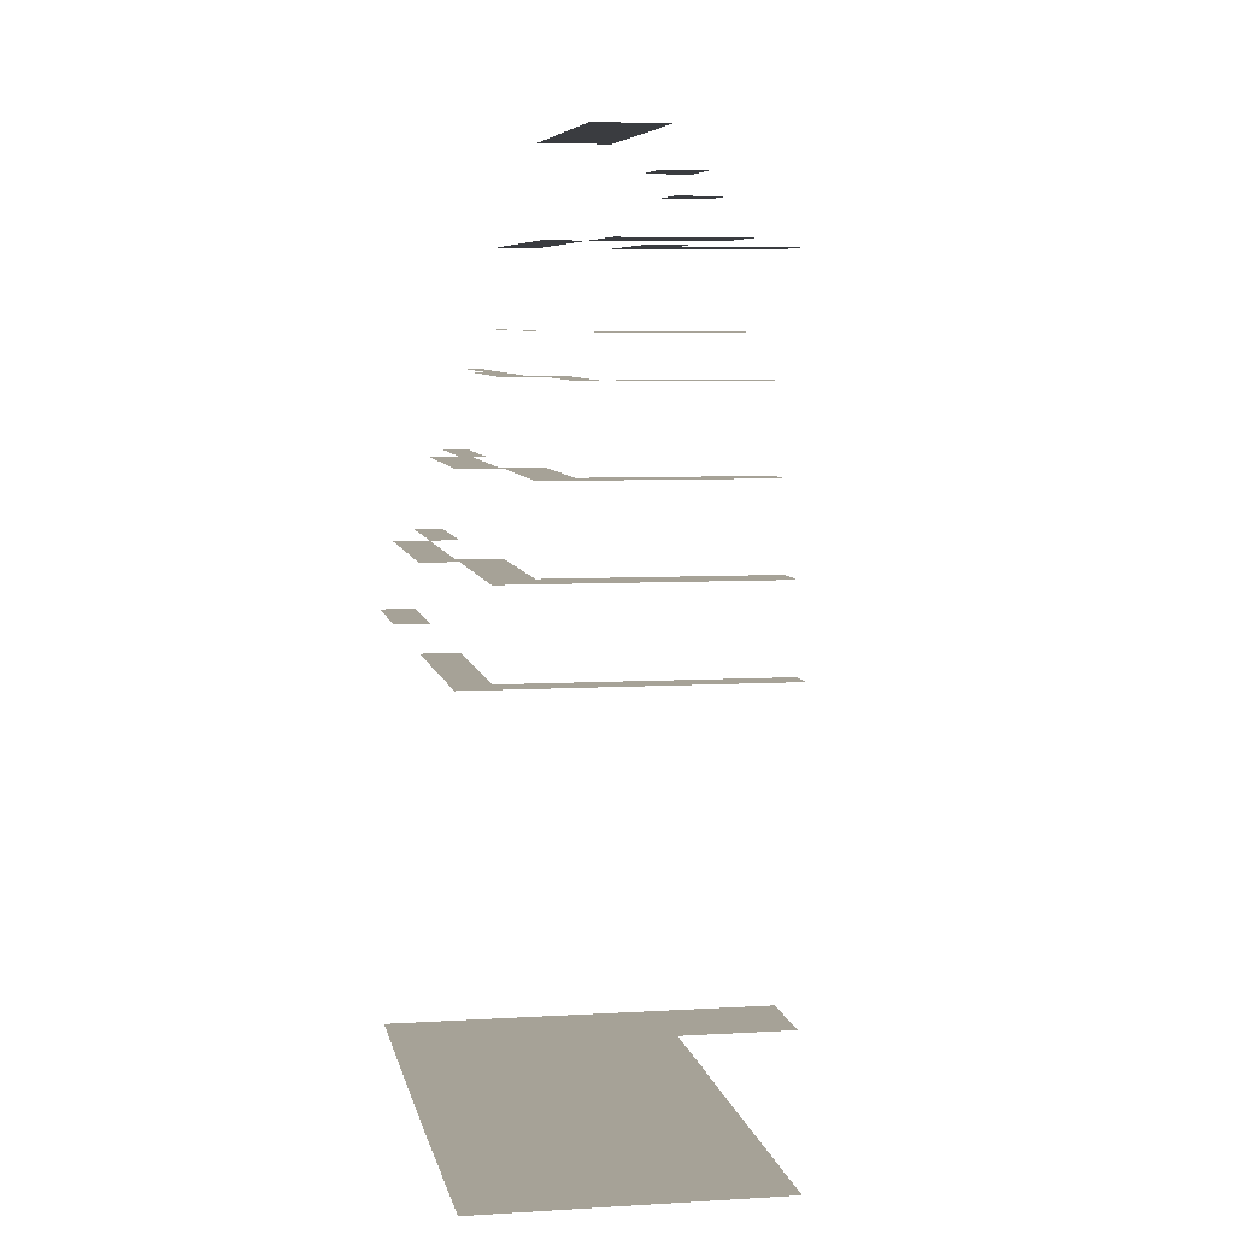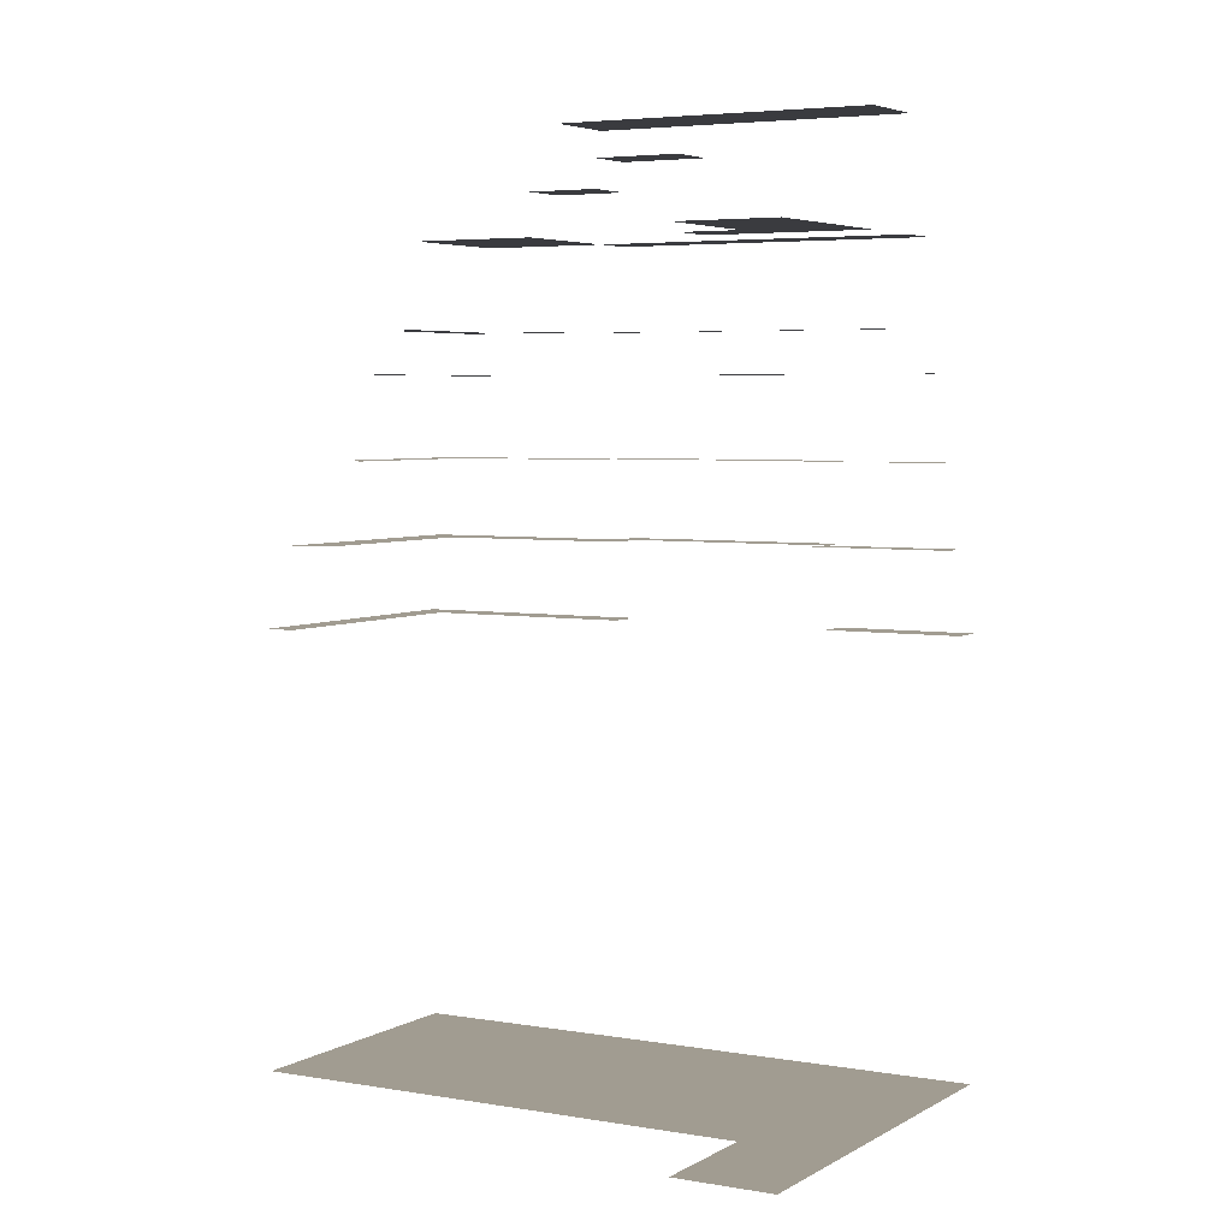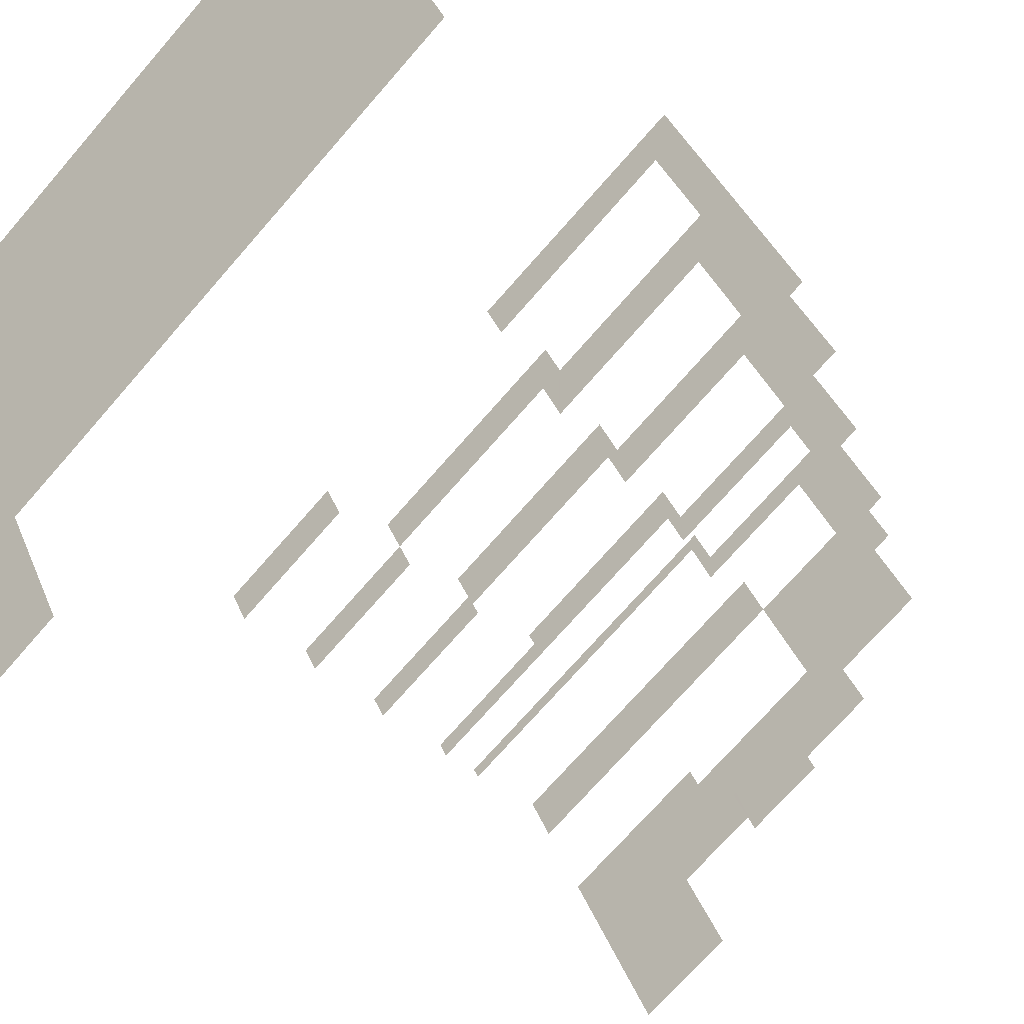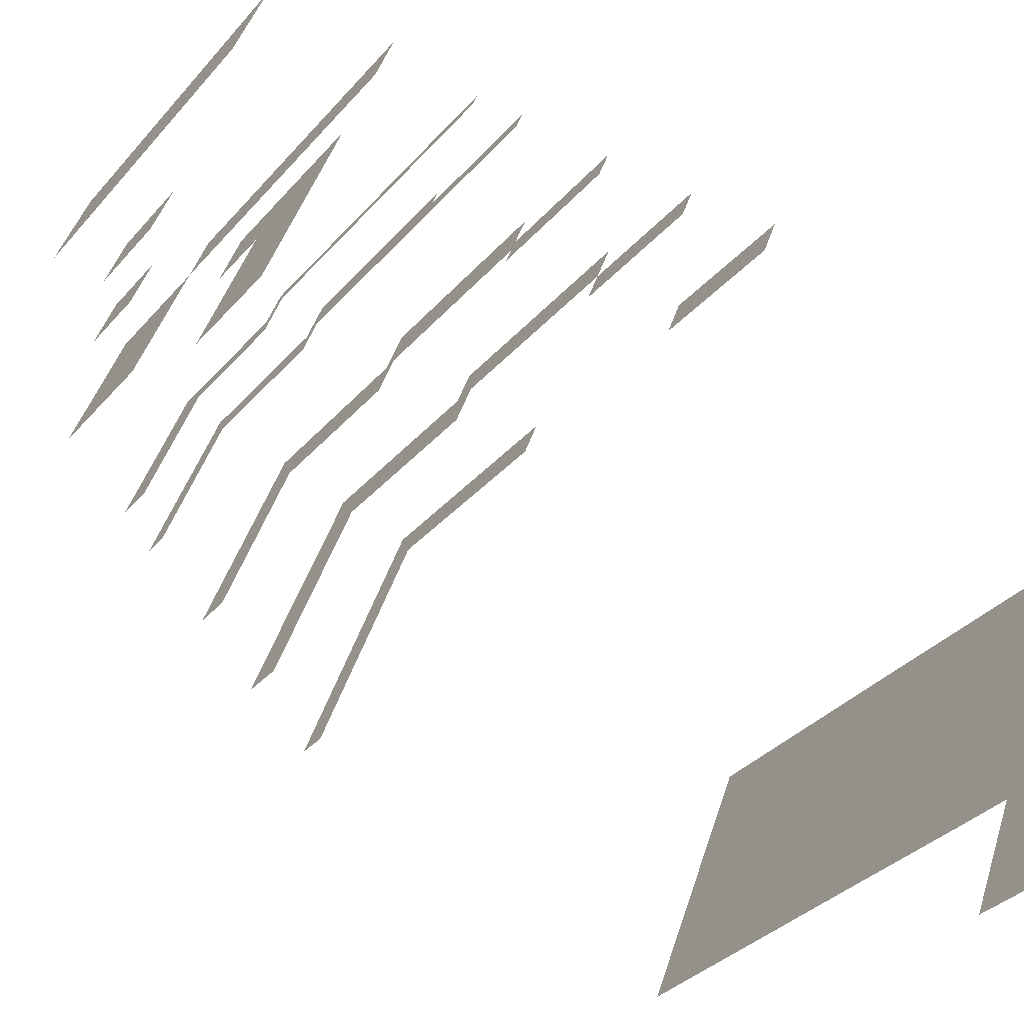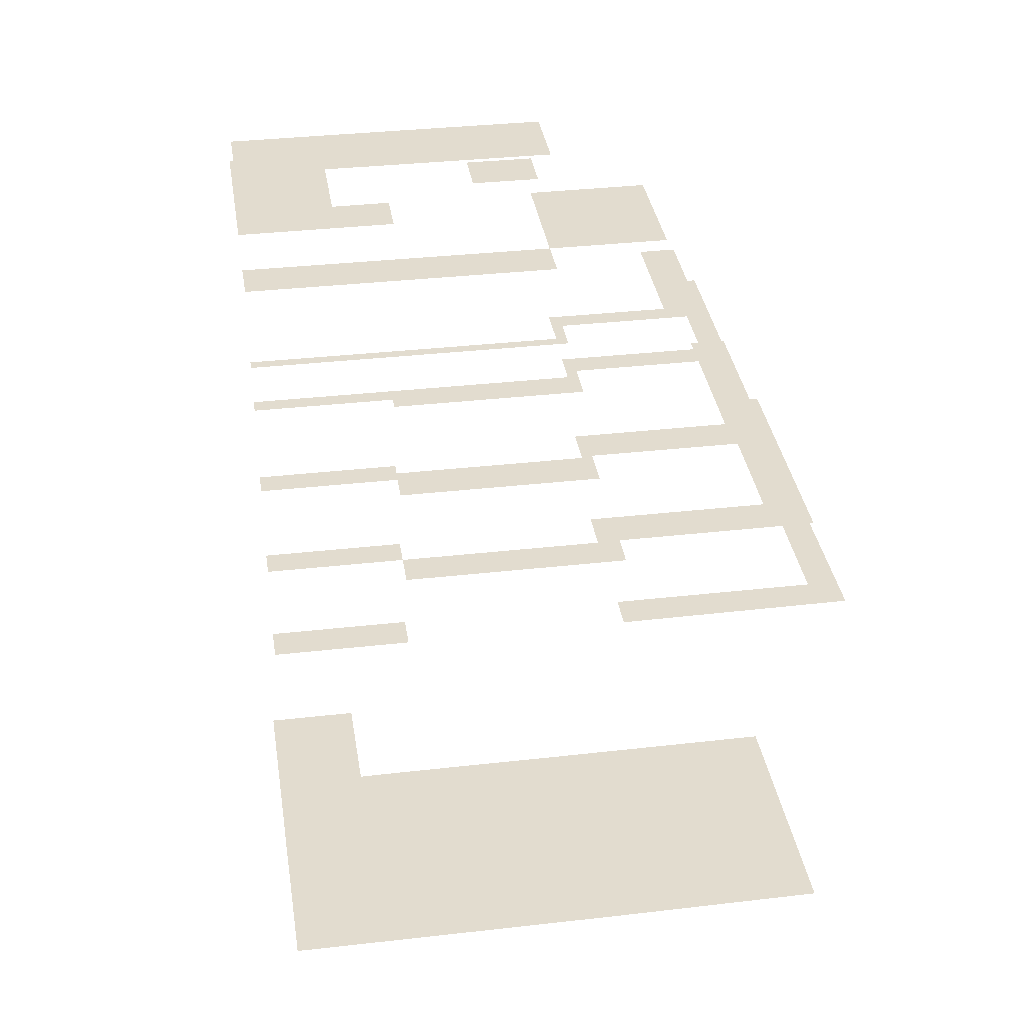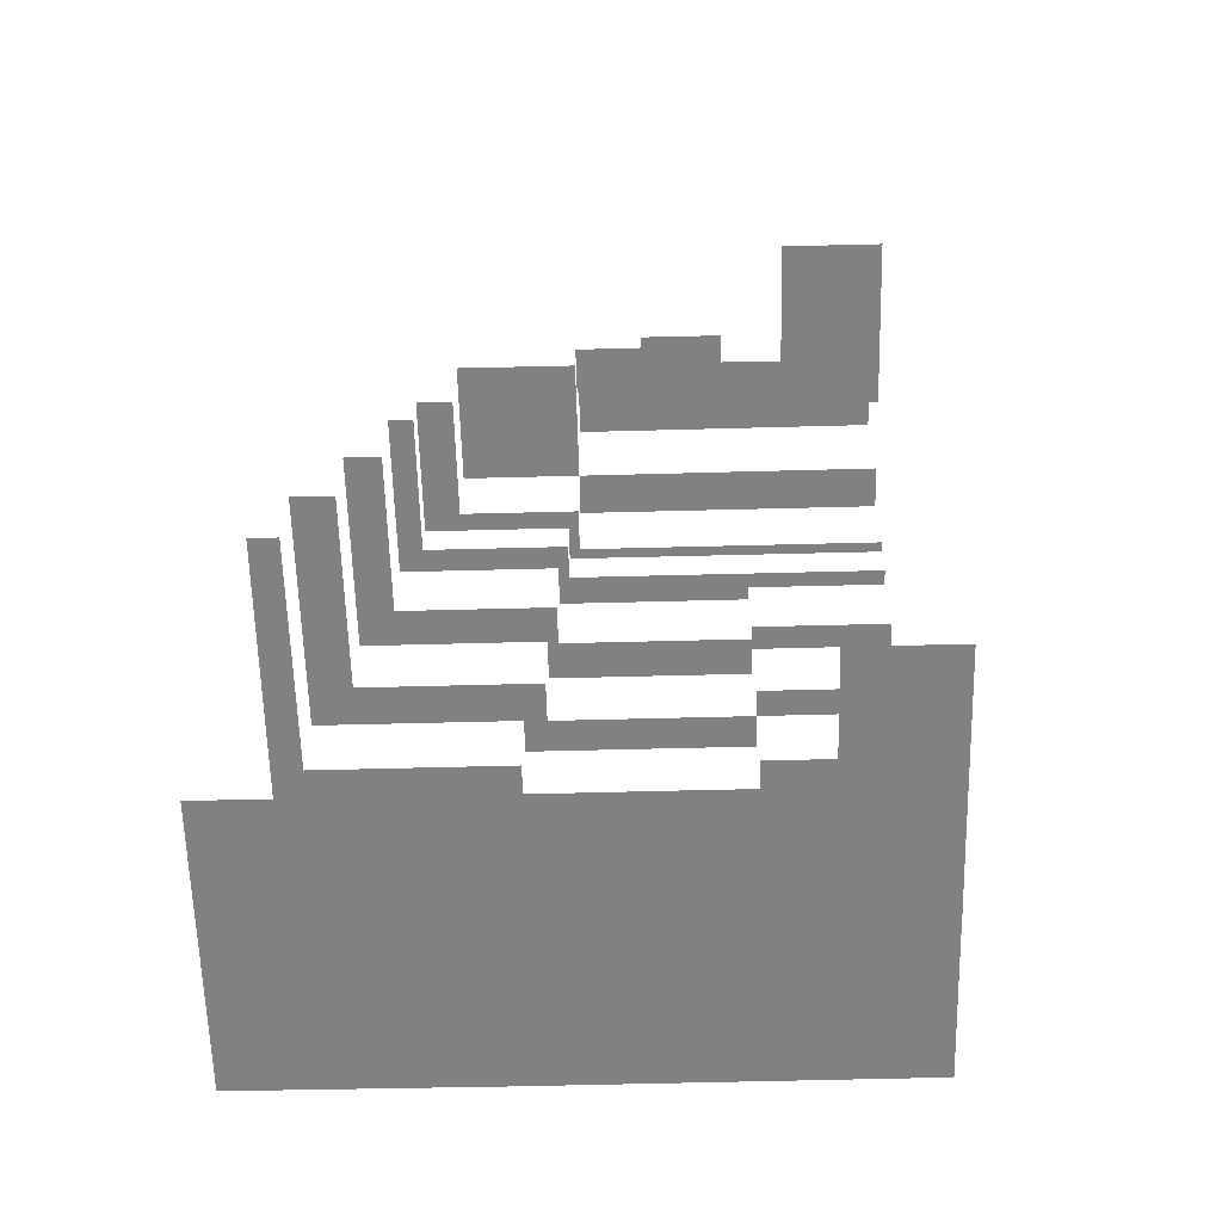
<metadata>
{"format":"obj","ext":"obj","renderer":"f3d","projection":"perspective","resolution":1024,"background":"white","views":[{"elev":6.4,"azim":-128.9,"up":"+Z"},{"elev":4.5,"azim":1.3,"up":"+Z"},{"elev":-32.0,"azim":-138.2,"up":"+Y"},{"elev":-67.2,"azim":51.4,"up":"+Y"},{"elev":34.6,"azim":142.8,"up":"+Z"},{"elev":-60.3,"azim":-27.0,"up":"+Z"}]}
</metadata>
<code>
o geometryt000010000010000110010110000110000110100000100110st70
v 672.2 -264 656.6
v 670.2 -263 656.6
v 681.2 -247.5 656.6
v 680.3 -244.1 656.6
v 696.2 -252.6 656.6
v 694.9 -254.9 656.6
v 675.1 -265.6 656.6
v 682.6 -251.8 656.6
v 694.9 -258.5 656.6
v 696.4 -255.7 656.6
v 711.1 -260.7 656.6
v 709.8 -263 656.6
v 719.2 -267.4 656.6
v 718.9 -268 656.6
v 720.2 -265.6 656.6
v 683.6 -255.7 656.6
v 677.5 -266.9 656.6
v 694.2 -261.5 656.6
v 695.7 -258.8 656.6
v 708.8 -264.9 656.6
v 708.4 -265.7 656.6
v 717 -271.5 656.6
v 707.9 -266.6 656.6
v 717.9 -269.8 656.6
v 679.2 -267.8 656.6
v 684.4 -258.2 656.6
v 694 -263.5 656.6
v 695.3 -261.2 656.6
v 716.4 -272.6 656.6
v 681.6 -269.1 656.6
v 686.1 -260.8 656.6
v 694.1 -265.1 656.6
v 695.6 -262.2 656.6
v 716 -273.3 656.6
v 691.3 -270.2 656.6
v 689.5 -273.4 656.6
v 715.1 -275.1 656.6
v 714.5 -276.3 656.6
v 694 -275.8 656.6
v 695.8 -272.6 656.6
v 701.2 -275.6 656.6
v 711.7 -281.3 656.6
v 711.9 -280.9 656.6
v 699.5 -278.8 656.6
v 698.9 -289.1 656.6
v 703.4 -280.9 656.6
v 705.6 -292.7 656.6
v 673.6 -261.4 688.6
v 670.2 -263 688.6
v 672.2 -264 688.6
v 681.2 -247.5 688.6
v 680.3 -244.1 688.6
v 696.2 -252.6 688.6
v 683.4 -248.7 688.6
v 694.9 -254.9 688.6
v 695.1 -254.6 688.6
v 672.2 -264 694.6
v 675.1 -265.6 694.6
v 676.1 -263.7 694.6
v 682.6 -251.8 694.6
v 681.2 -247.5 694.6
v 694.9 -254.9 694.6
v 684.3 -252.8 694.6
v 694.9 -258.5 694.6
v 695.1 -258.2 694.6
v 696.4 -255.7 694.6
v 696.2 -252.6 694.6
v 711.1 -260.7 694.6
v 698.3 -256.7 694.6
v 709.8 -263 694.6
v 675.1 -265.6 700.6
v 677.5 -266.9 700.6
v 678.2 -265.6 700.6
v 683.6 -255.7 700.6
v 682.6 -251.8 700.6
v 694.9 -258.5 700.6
v 684.9 -256.4 700.6
v 694.2 -261.5 700.6
v 694.4 -261.2 700.6
v 695.7 -258.8 700.6
v 696.4 -255.7 700.6
v 709.8 -263 700.6
v 697.2 -259.6 700.6
v 708.8 -264.9 700.6
v 708.4 -265.7 700.6
v 707.9 -266.6 700.6
v 709 -267.2 700.6
v 708.3 -265.8 700.6
v 717.9 -269.8 700.6
v 717 -271.5 700.6
v 677.5 -266.9 706.6
v 679.2 -267.8 706.6
v 679.5 -267.3 706.6
v 684.4 -258.2 706.6
v 683.6 -255.7 706.6
v 694.2 -261.5 706.6
v 684.9 -258.5 706.6
v 694 -263.5 706.6
v 694.1 -263.4 706.6
v 695.3 -261.2 706.6
v 695.7 -258.8 706.6
v 708.4 -265.7 706.6
v 696.5 -261.8 706.6
v 707.9 -266.6 706.6
v 716.4 -272.6 706.6
v 717 -271.5 706.6
v 679.2 -267.8 709.6
v 681.6 -269.1 709.6
v 682 -268.3 709.6
v 686.1 -260.8 709.6
v 684.4 -258.2 709.6
v 694 -263.5 709.6
v 686.9 -261.3 709.6
v 694.1 -265.1 709.6
v 694.2 -264.8 709.6
v 695.6 -262.2 709.6
v 695.3 -261.2 709.6
v 716.4 -272.6 709.6
v 697.7 -263.4 709.6
v 716 -273.3 709.6
v 686.1 -260.8 715.6
v 681.6 -269.1 715.6
v 691.3 -270.2 715.6
v 689.5 -273.4 715.6
v 689.6 -273.3 715.6
v 691.4 -270 715.6
v 691.6 -269.6 715.6
v 694.1 -265.1 715.6
v 691.3 -270.2 718.6
v 689.5 -273.4 718.6
v 694 -275.8 718.6
v 694 -275.7 718.6
v 695.4 -272.5 718.6
v 695.8 -272.6 718.6
v 694.1 -265.1 723.4
v 691.3 -270.2 723.4
v 695.8 -272.6 723.4
v 701.2 -275.6 723.4
v 714.5 -276.3 723.4
v 711.7 -281.3 723.4
v 711.9 -280.9 723.4
v 695.8 -272.6 720.6
v 694 -275.8 720.6
v 699.5 -278.8 720.6
v 701 -275.5 720.6
v 701.2 -275.6 720.6
v 715.1 -275.1 715.6
v 695.6 -262.2 715.6
v 696.5 -266.4 715.6
v 716 -273.3 715.6
v 714.5 -276.3 715.6
v 703.4 -280.9 715.6
v 698.9 -289.1 715.6
v 705.6 -292.7 715.6
v 701.1 -275.8 715.6
v 699.5 -278.8 715.6
v 701.2 -275.6 715.6
v 710.5 -280.6 715.6
v 711.7 -281.3 715.6
v 709.7 -263.3 694.6
v 708.8 -264.9 694.6
v 718.9 -268 694.6
v 710 -265.6 694.6
v 717.9 -269.8 694.6
v 710.9 -261.1 688.6
v 709.8 -263 688.6
v 719.2 -267.4 688.6
v 711.3 -263.8 688.6
v 711.1 -260.7 688.6
v 720.2 -265.6 688.6
v 718.9 -268 688.6
f 1 2 3
f 2 4 3
f 4 5 3
f 5 6 3
f 7 1 8
f 1 3 8
f 3 6 8
f 9 8 6
f 9 6 10
f 6 5 10
f 10 5 11
f 11 12 10
f 12 11 13
f 14 12 13
f 11 15 13
f 7 16 17
f 8 16 7
f 8 9 16
f 16 9 18
f 9 19 18
f 9 10 19
f 19 10 12
f 19 20 21
f 19 12 20
f 21 22 23
f 20 24 21
f 21 24 22
f 20 12 14
f 20 14 24
f 25 17 26
f 17 16 26
f 16 18 26
f 27 26 18
f 27 18 28
f 18 19 28
f 19 21 28
f 21 23 28
f 29 28 23
f 29 23 22
f 30 25 31
f 25 26 31
f 26 27 31
f 32 31 27
f 32 27 33
f 27 28 33
f 28 29 33
f 29 34 33
f 30 31 35
f 36 30 35
f 31 32 35
f 37 32 33
f 38 32 37
f 33 34 37
f 36 35 39
f 35 40 39
f 35 32 40
f 40 32 41
f 41 32 38
f 42 41 43
f 41 38 43
f 39 40 44
f 40 41 44
f 45 46 47
f 46 44 41
f 42 46 41
f 47 46 42
f 48 49 50
f 51 49 48
f 51 52 49
f 53 52 51
f 54 53 51
f 55 56 54
f 56 53 54
f 57 58 59
f 57 59 60
f 57 60 61
f 62 61 60
f 63 62 60
f 64 62 63
f 65 62 64
f 66 62 65
f 66 67 62
f 68 67 66
f 69 68 66
f 70 68 69
f 71 72 73
f 71 73 74
f 75 71 74
f 76 75 74
f 74 77 76
f 77 78 76
f 76 78 79
f 76 79 80
f 76 80 81
f 80 82 81
f 83 84 80
f 80 84 82
f 85 84 83
f 86 87 88
f 88 87 85
f 89 84 85
f 87 90 85
f 90 89 85
f 91 92 93
f 91 93 94
f 95 91 94
f 96 95 94
f 94 97 96
f 97 98 96
f 96 98 99
f 96 99 100
f 96 100 101
f 100 102 101
f 100 103 104
f 100 104 102
f 103 105 104
f 106 104 105
f 107 108 109
f 107 109 110
f 107 110 111
f 112 111 110
f 113 112 110
f 114 112 113
f 115 112 114
f 116 112 115
f 116 117 112
f 118 117 116
f 119 118 116
f 120 118 119
f 121 122 123
f 122 124 125
f 122 125 123
f 126 121 123
f 127 121 126
f 128 121 127
f 129 130 131
f 129 131 132
f 129 132 133
f 133 132 134
f 135 136 137
f 138 135 137
f 138 139 135
f 140 141 138
f 141 139 138
f 142 143 144
f 142 144 145
f 145 144 146
f 147 148 128
f 128 149 147
f 150 148 147
f 149 151 147
f 152 153 154
f 155 156 152
f 157 155 152
f 157 152 158
f 152 154 159
f 158 152 159
f 160 161 162
f 161 163 162
f 70 160 162
f 163 164 162
f 165 166 167
f 166 168 167
f 169 165 167
f 170 169 167
f 168 171 167

</code>
